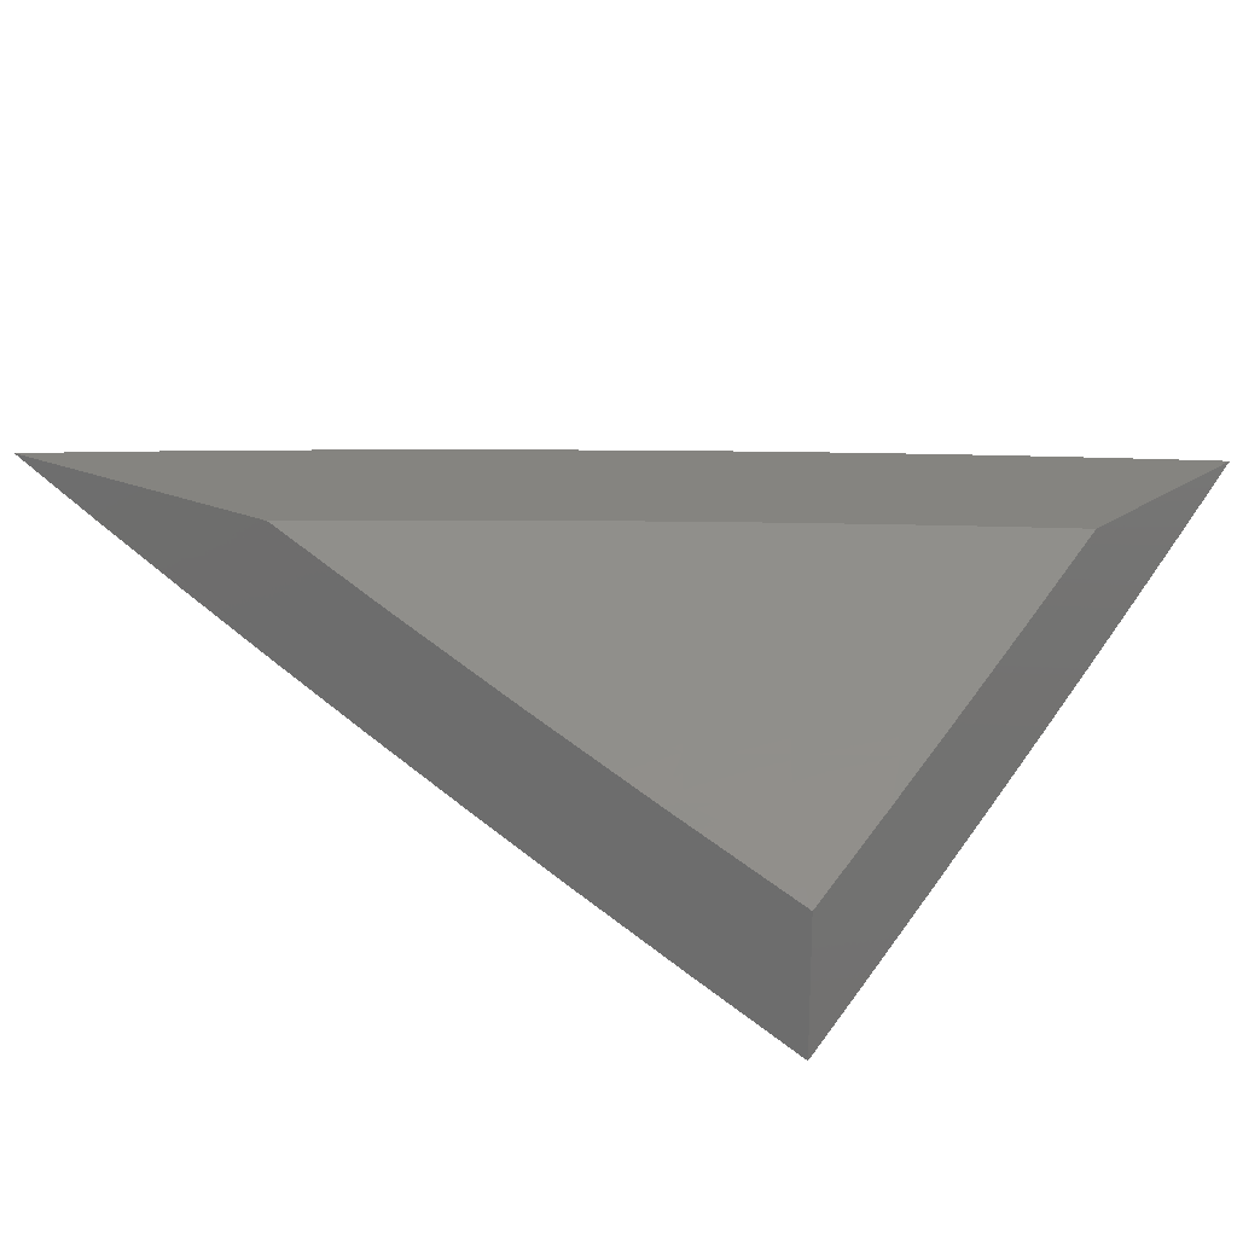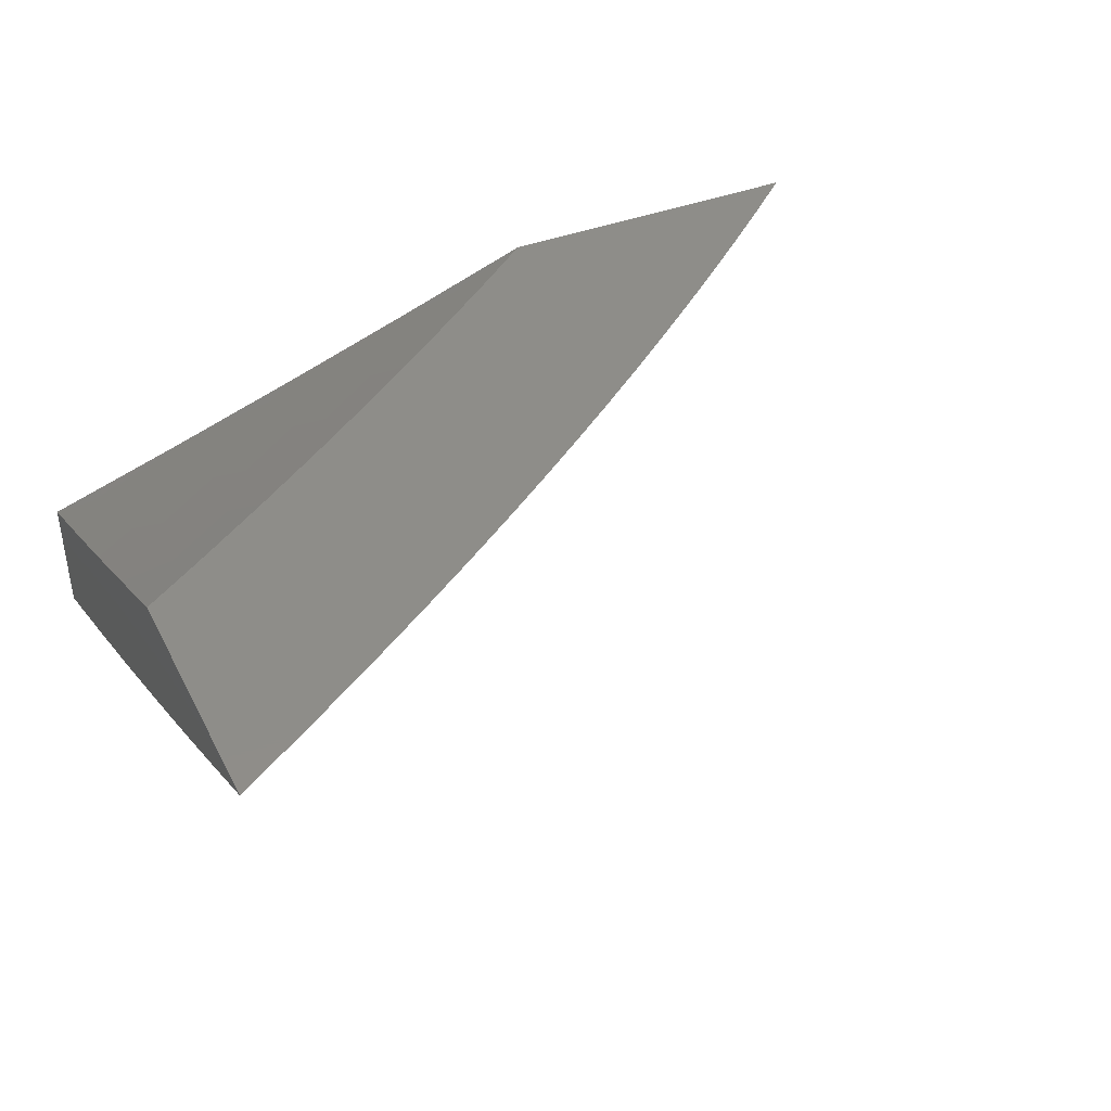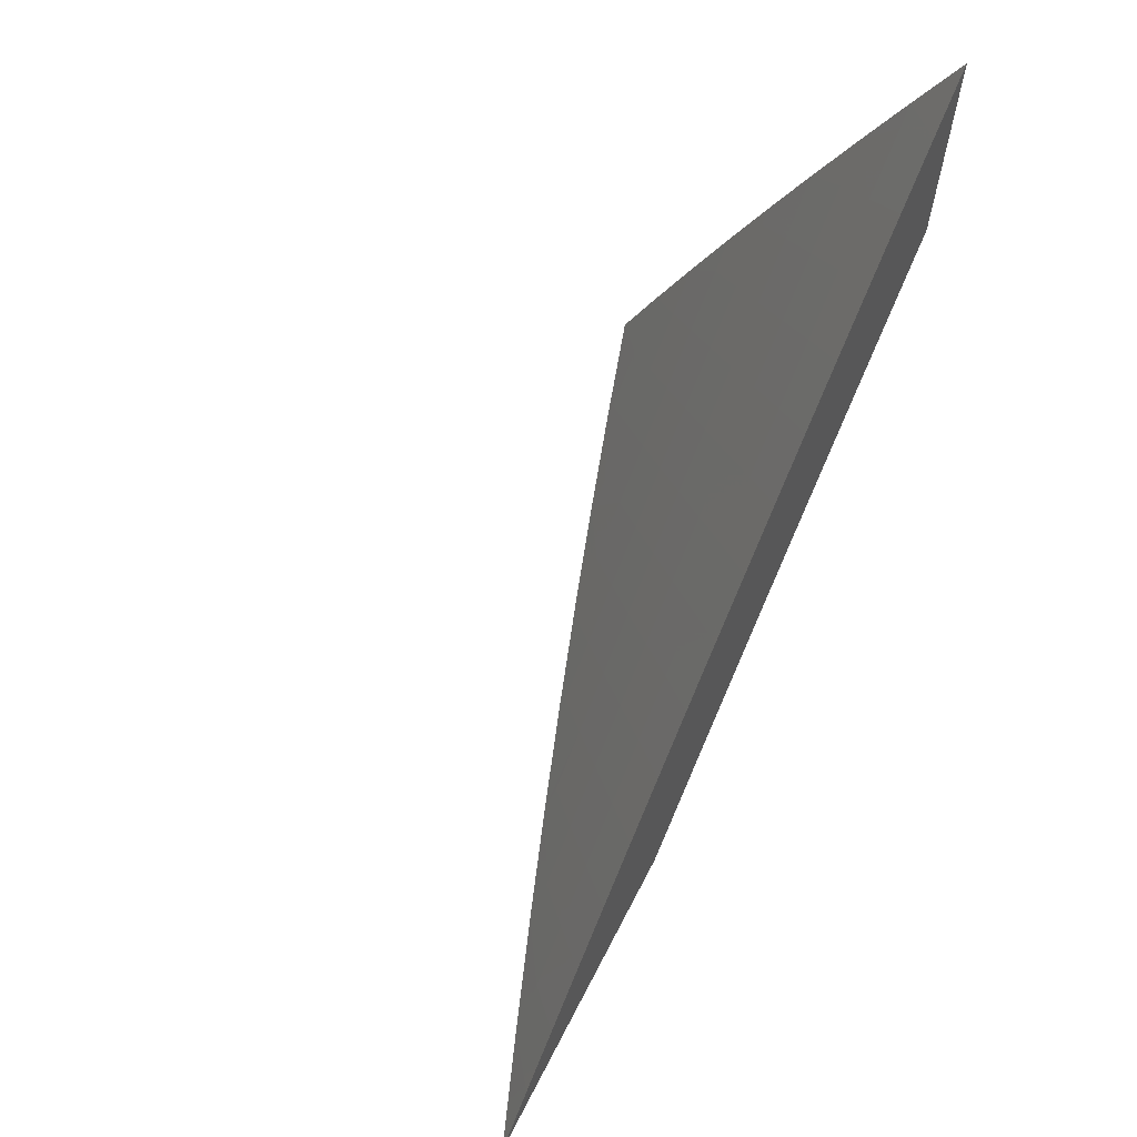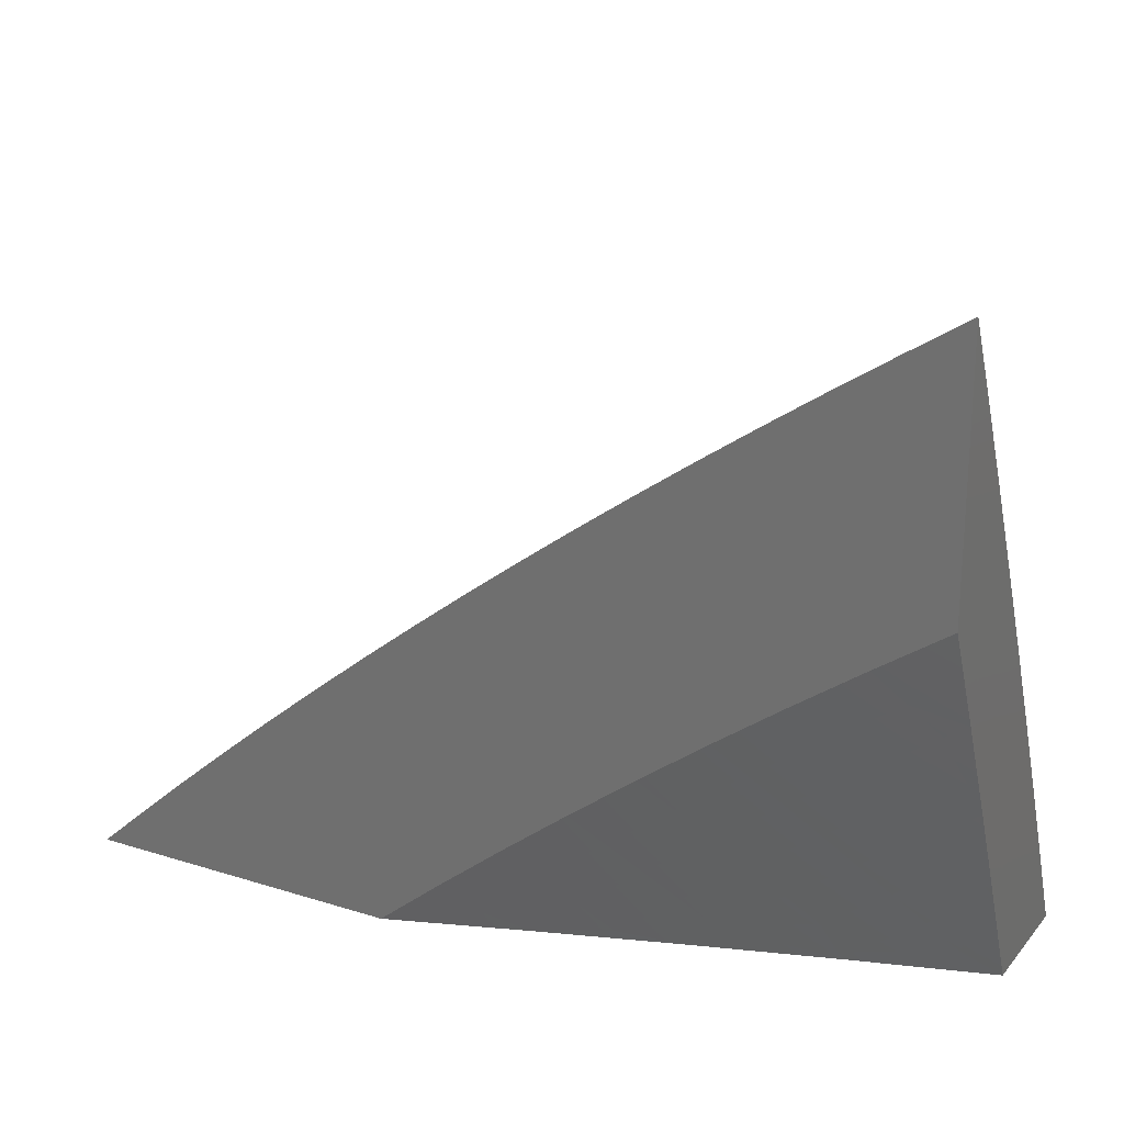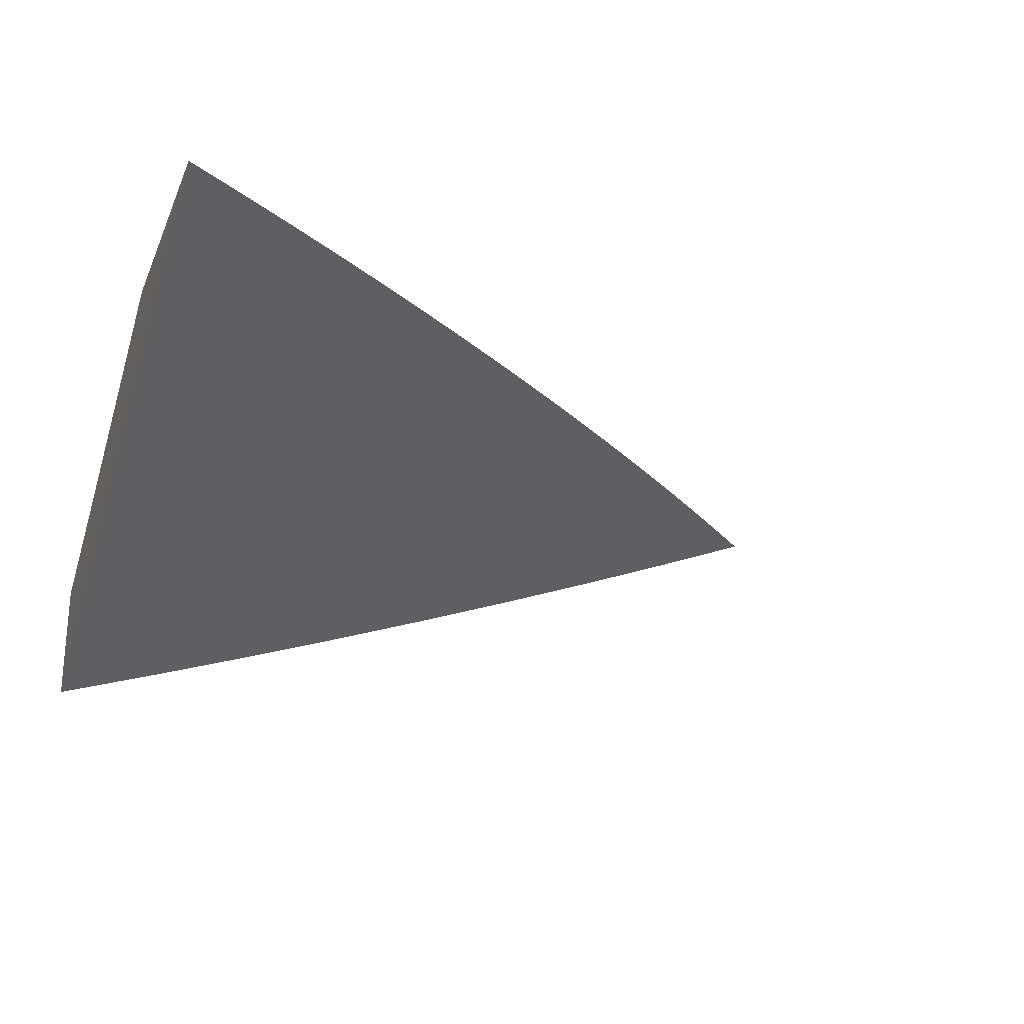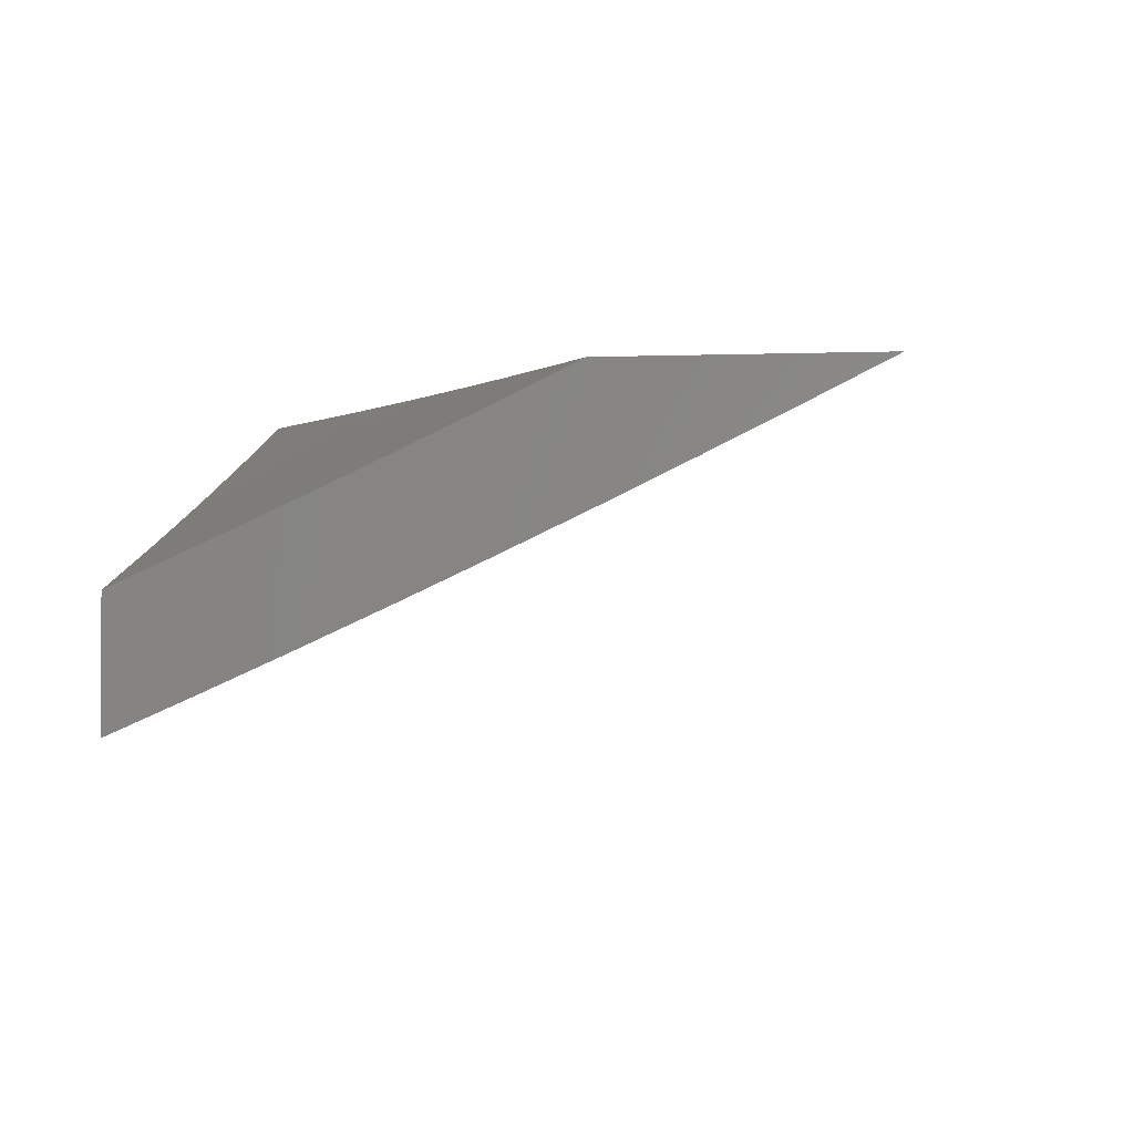
<metadata>
{"format":"stl","ext":"stl","renderer":"f3d","projection":"perspective","resolution":1024,"background":"white","views":[{"elev":19.9,"azim":38.3,"up":"+Z"},{"elev":40.1,"azim":154.7,"up":"+Z"},{"elev":64.5,"azim":-62.7,"up":"+Y"},{"elev":21.2,"azim":29.0,"up":"+Y"},{"elev":-24.3,"azim":160.5,"up":"+Z"},{"elev":-1.9,"azim":97.8,"up":"+Z"}]}
</metadata>
<code>
# stl→obj: 135 verts, 266 faces
v -3 4.253 -10.04
v -3 4.337 -10
v -3.039 4.269 -10.02
v -3.059 4.298 -10
v -3.097 4.229 -10.02
v -3.117 4.257 -10
v -3.154 4.189 -10.02
v -3.175 4.216 -10
v -3.211 4.147 -10.02
v -3.232 4.175 -10
v -3.267 4.105 -10.02
v -3.289 4.132 -10
v -3.323 4.062 -10.02
v -3.345 4.089 -10
v -3.378 4.018 -10.02
v -3.401 4.045 -10
v -3.456 4 -10
v -3.342 4 -10.04
v -3.229 4 -10.08
v -3.279 4.008 -10.06
v -3.301 4.035 -10.04
v -3.115 4 -10.12
v -3.202 4.024 -10.08
v -3.224 4.051 -10.06
v -3.246 4.078 -10.04
v -3 4 -10.16
v -3.029 4.022 -10.14
v -3.105 4.01 -10.12
v -3.126 4.038 -10.1
v -3.071 4.078 -10.1
v -3.092 4.106 -10.08
v -3.035 4.146 -10.08
v -3.056 4.174 -10.06
v -3 4.169 -10.08
v -3.019 4.241 -10.04
v -3 4.085 -10.12
v -3.05 4.05 -10.12
v -3.015 4.118 -10.1
v -3.076 4.202 -10.04
v -3.133 4.161 -10.04
v -3.19 4.12 -10.04
v -3.112 4.133 -10.06
v -3.147 4.065 -10.08
v -3.169 4.093 -10.06
v -3.729 4 -10
v -3.686 4.038 -10
v -3.639 4 -10.04
v -3.643 4.075 -10
v -3.605 4.033 -10.03
v -3.599 4.112 -10
v -3.562 4.069 -10.03
v -3.555 4.148 -10
v -3.518 4.105 -10.03
v -3.511 4.184 -10
v -3.474 4.141 -10.03
v -3.466 4.22 -10
v -3.43 4.176 -10.03
v -3.421 4.255 -10
v -3.385 4.211 -10.03
v -3.376 4.289 -10
v -3.34 4.245 -10.03
v -3.33 4.323 -10
v -3.295 4.279 -10.03
v -3.284 4.357 -10
v -3.249 4.312 -10.03
v -3.237 4.39 -10
v -3.203 4.345 -10.03
v -3.191 4.422 -10
v -3.157 4.377 -10.03
v -3.143 4.455 -10
v -3.11 4.409 -10.03
v -3.096 4.486 -10
v -3.064 4.44 -10.03
v -3.048 4.517 -10
v -3.016 4.471 -10.03
v -3 4.48 -10.03
v -3 4.413 -10.07
v -3 4.548 -10
v -3 4.344 -10.1
v -3.032 4.393 -10.07
v -3.045 4.316 -10.1
v -3 4.276 -10.13
v -3.012 4.27 -10.13
v -3 4.207 -10.16
v -3.057 4.239 -10.13
v -3.024 4.193 -10.16
v -3.068 4.162 -10.16
v -3 4.138 -10.2
v -3.034 4.116 -10.2
v -3 4.07 -10.23
v -3.044 4.039 -10.23
v -3 4.069 -10.23
v -3 4 -10.26
v -3.092 4 -10.23
v -3.086 4.008 -10.23
v -3.121 4.054 -10.2
v -3.164 4.022 -10.2
v -3.184 4 -10.2
v -3.2 4.067 -10.16
v -3.243 4.034 -10.16
v -3.278 4.078 -10.13
v -3.322 4.045 -10.13
v -3.358 4.089 -10.1
v -3.401 4.054 -10.1
v -3.438 4.098 -10.07
v -3.444 4.019 -10.1
v -3.481 4.062 -10.07
v -3.458 4 -10.1
v -3.524 4.027 -10.07
v -3.548 4 -10.07
v -3.275 4 -10.17
v -3.285 4.001 -10.16
v -3.367 4 -10.14
v -3.364 4.011 -10.13
v -3.394 4.133 -10.07
v -3.35 4.167 -10.07
v -3.305 4.201 -10.07
v -3.26 4.234 -10.07
v -3.215 4.267 -10.07
v -3.314 4.123 -10.1
v -3.235 4.111 -10.13
v -3.156 4.099 -10.16
v -3.078 4.085 -10.2
v -3.27 4.156 -10.1
v -3.226 4.189 -10.1
v -3.181 4.222 -10.1
v -3.17 4.299 -10.07
v -3.191 4.144 -10.13
v -3.112 4.131 -10.16
v -3.147 4.176 -10.13
v -3.136 4.254 -10.1
v -3.124 4.331 -10.07
v -3.078 4.363 -10.07
v -3.102 4.208 -10.13
v -3.091 4.285 -10.1
f 1 2 3
f 3 2 4
f 3 4 5
f 5 4 6
f 5 6 7
f 7 6 8
f 7 8 9
f 9 8 10
f 9 10 11
f 11 10 12
f 11 12 13
f 13 12 14
f 13 14 15
f 15 14 16
f 15 16 17
f 17 18 15
f 15 18 13
f 19 20 18
f 18 20 21
f 18 21 13
f 13 21 11
f 22 23 19
f 19 23 24
f 19 24 20
f 20 24 25
f 20 25 21
f 21 25 11
f 26 27 22
f 22 27 28
f 22 28 29
f 29 28 30
f 29 30 31
f 31 30 32
f 31 32 33
f 33 32 34
f 33 34 35
f 35 34 1
f 35 1 3
f 26 36 27
f 27 36 37
f 27 37 28
f 28 37 30
f 34 38 36
f 36 38 30
f 36 30 37
f 35 3 39
f 39 3 5
f 39 5 40
f 40 5 7
f 40 7 41
f 41 7 9
f 41 9 25
f 25 9 11
f 35 39 33
f 33 39 42
f 33 42 31
f 31 42 43
f 31 43 29
f 29 43 23
f 29 23 22
f 42 39 40
f 38 34 32
f 30 38 32
f 42 40 44
f 44 40 41
f 44 41 24
f 24 41 25
f 23 43 44
f 44 43 42
f 23 44 24
f 45 46 47
f 47 46 48
f 47 48 49
f 49 48 50
f 49 50 51
f 51 50 52
f 51 52 53
f 53 52 54
f 53 54 55
f 55 54 56
f 55 56 57
f 57 56 58
f 57 58 59
f 59 58 60
f 59 60 61
f 61 60 62
f 61 62 63
f 63 62 64
f 63 64 65
f 65 64 66
f 65 66 67
f 67 66 68
f 67 68 69
f 69 68 70
f 69 70 71
f 71 70 72
f 71 72 73
f 73 72 74
f 73 74 75
f 75 74 76
f 75 76 77
f 74 78 76
f 79 80 77
f 77 80 73
f 77 73 75
f 80 79 81
f 81 79 82
f 81 82 83
f 83 82 84
f 83 84 85
f 85 84 86
f 85 86 87
f 87 86 88
f 87 88 89
f 89 88 90
f 89 90 91
f 91 90 92
f 91 92 93
f 84 88 86
f 88 92 90
f 93 94 91
f 91 94 95
f 91 95 96
f 96 95 94
f 96 94 97
f 97 94 98
f 97 98 99
f 99 98 100
f 99 100 101
f 101 100 102
f 101 102 103
f 103 102 104
f 103 104 105
f 105 104 106
f 105 106 107
f 107 106 108
f 107 108 109
f 109 108 110
f 109 110 51
f 51 110 49
f 98 111 100
f 100 111 112
f 100 112 102
f 102 112 113
f 102 113 114
f 114 113 104
f 114 104 102
f 111 113 112
f 113 108 104
f 104 108 106
f 110 47 49
f 109 51 53
f 107 109 53
f 105 107 55
f 55 107 53
f 105 55 115
f 115 55 57
f 115 57 116
f 116 57 59
f 116 59 117
f 117 59 61
f 117 61 118
f 118 61 63
f 118 63 119
f 119 63 65
f 119 65 67
f 105 115 103
f 103 115 120
f 103 120 101
f 101 120 121
f 101 121 99
f 99 121 122
f 99 122 96
f 96 122 123
f 96 123 91
f 91 123 89
f 120 115 116
f 120 116 124
f 124 116 117
f 124 117 125
f 125 117 118
f 125 118 126
f 126 118 119
f 126 119 127
f 127 119 67
f 127 67 69
f 120 124 121
f 121 124 128
f 121 128 122
f 122 128 129
f 122 129 123
f 123 129 87
f 123 87 89
f 128 124 125
f 96 97 99
f 128 125 130
f 130 125 126
f 130 126 131
f 131 126 127
f 131 127 132
f 132 127 69
f 132 69 133
f 133 69 71
f 133 71 73
f 128 130 129
f 129 130 134
f 129 134 87
f 87 134 85
f 134 130 131
f 134 131 135
f 135 131 132
f 135 132 81
f 81 132 133
f 81 133 80
f 80 133 73
f 83 85 135
f 135 85 134
f 83 135 81
f 22 98 26
f 26 98 94
f 26 94 93
f 98 22 111
f 111 22 19
f 111 19 113
f 113 19 108
f 108 19 18
f 108 18 110
f 110 18 17
f 110 17 47
f 47 17 45
f 16 50 17
f 17 50 48
f 17 48 46
f 14 54 16
f 16 54 52
f 16 52 50
f 54 14 56
f 56 14 12
f 56 12 58
f 58 12 10
f 58 10 60
f 60 10 62
f 62 10 8
f 62 8 64
f 64 8 6
f 64 6 66
f 66 6 4
f 66 4 68
f 68 4 2
f 68 2 70
f 70 2 72
f 72 2 74
f 74 2 78
f 46 45 17
f 1 77 2
f 2 77 76
f 2 76 78
f 77 1 79
f 79 1 34
f 79 34 82
f 82 34 84
f 84 34 36
f 84 36 88
f 88 36 26
f 88 26 92
f 92 26 93

</code>
